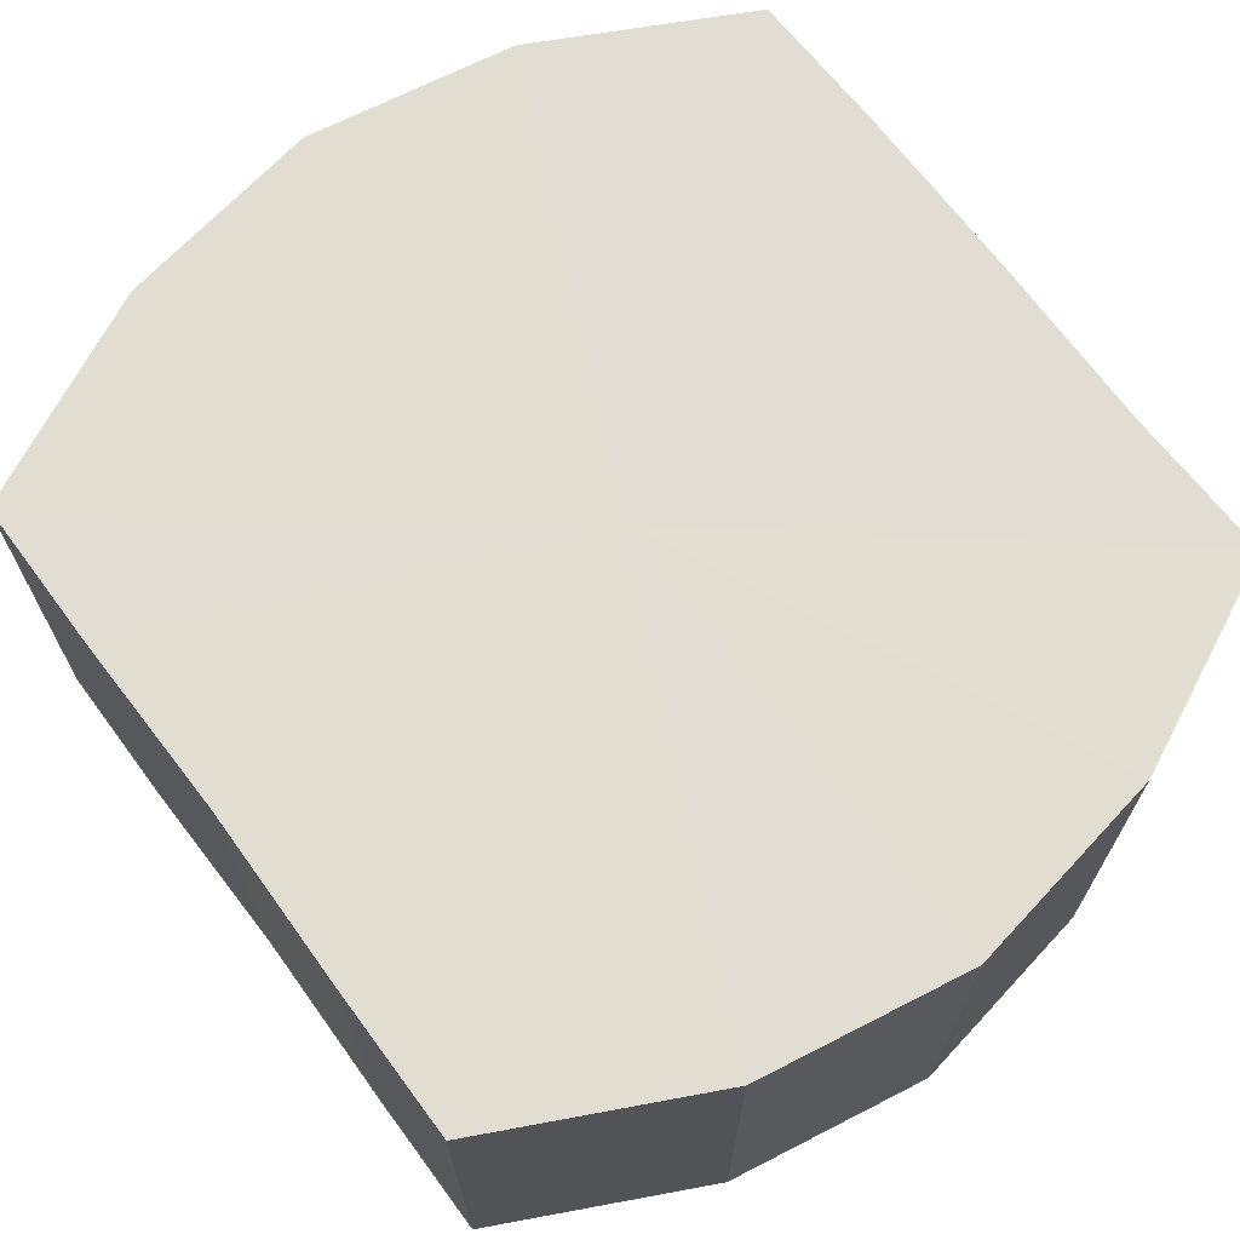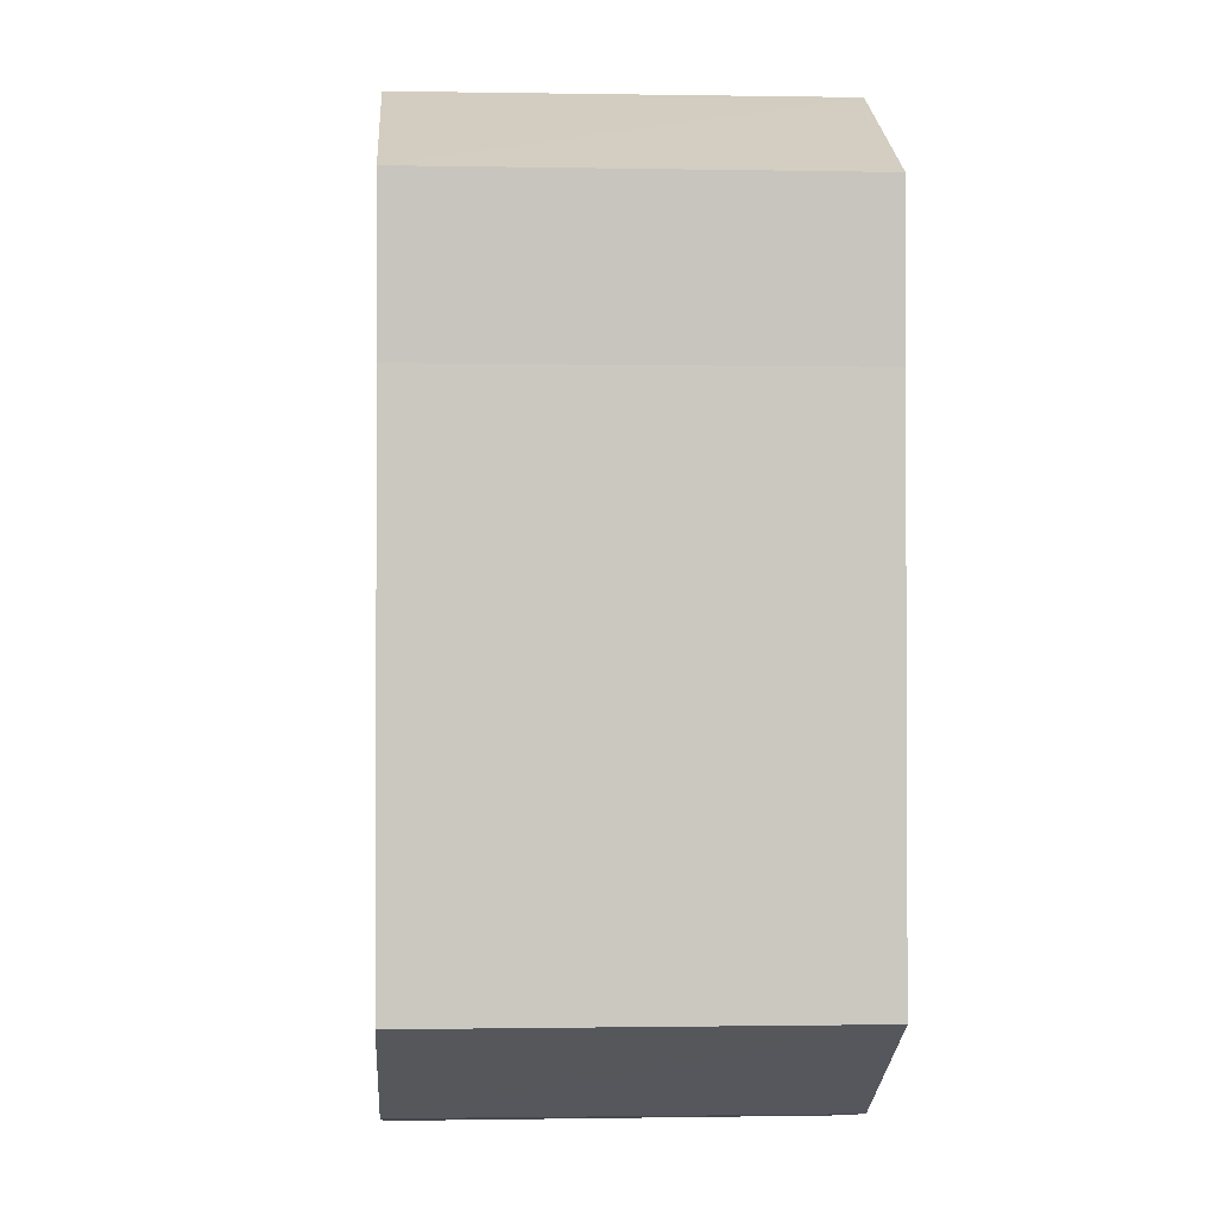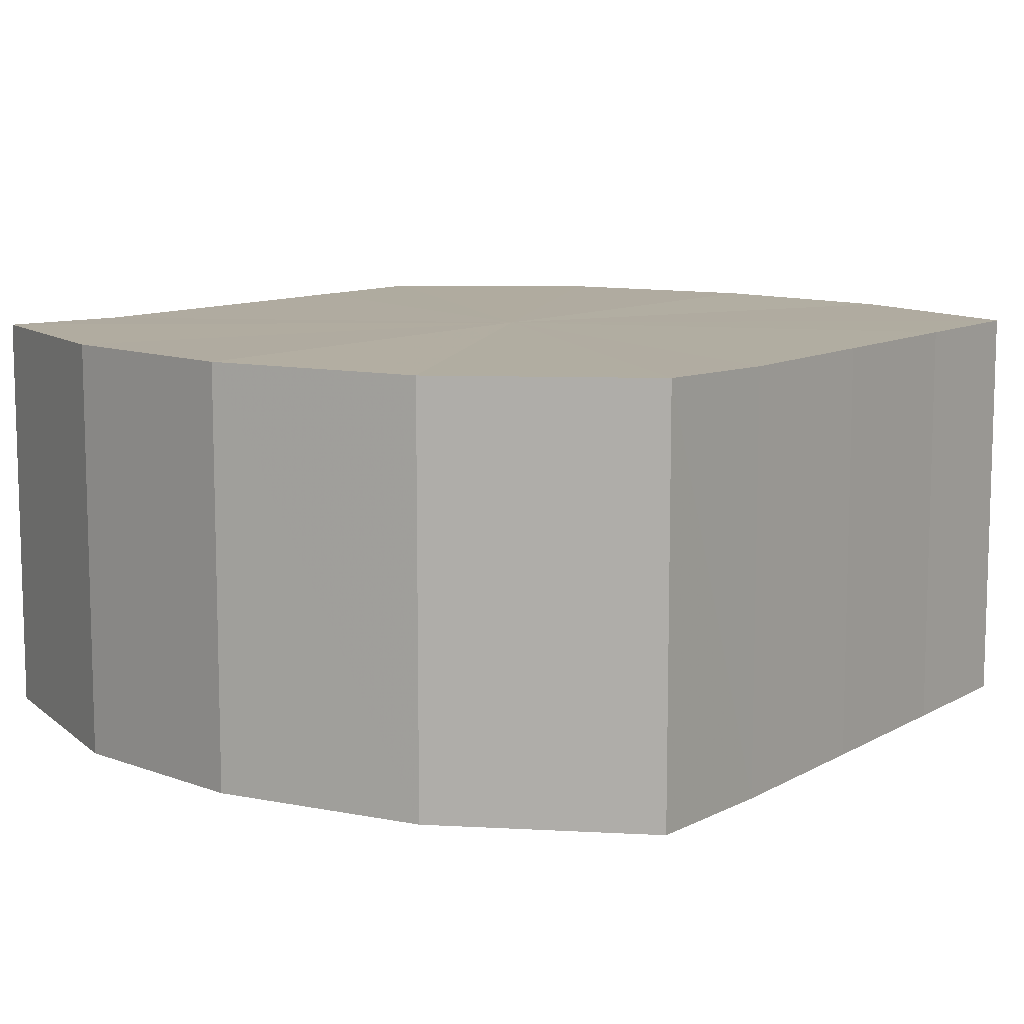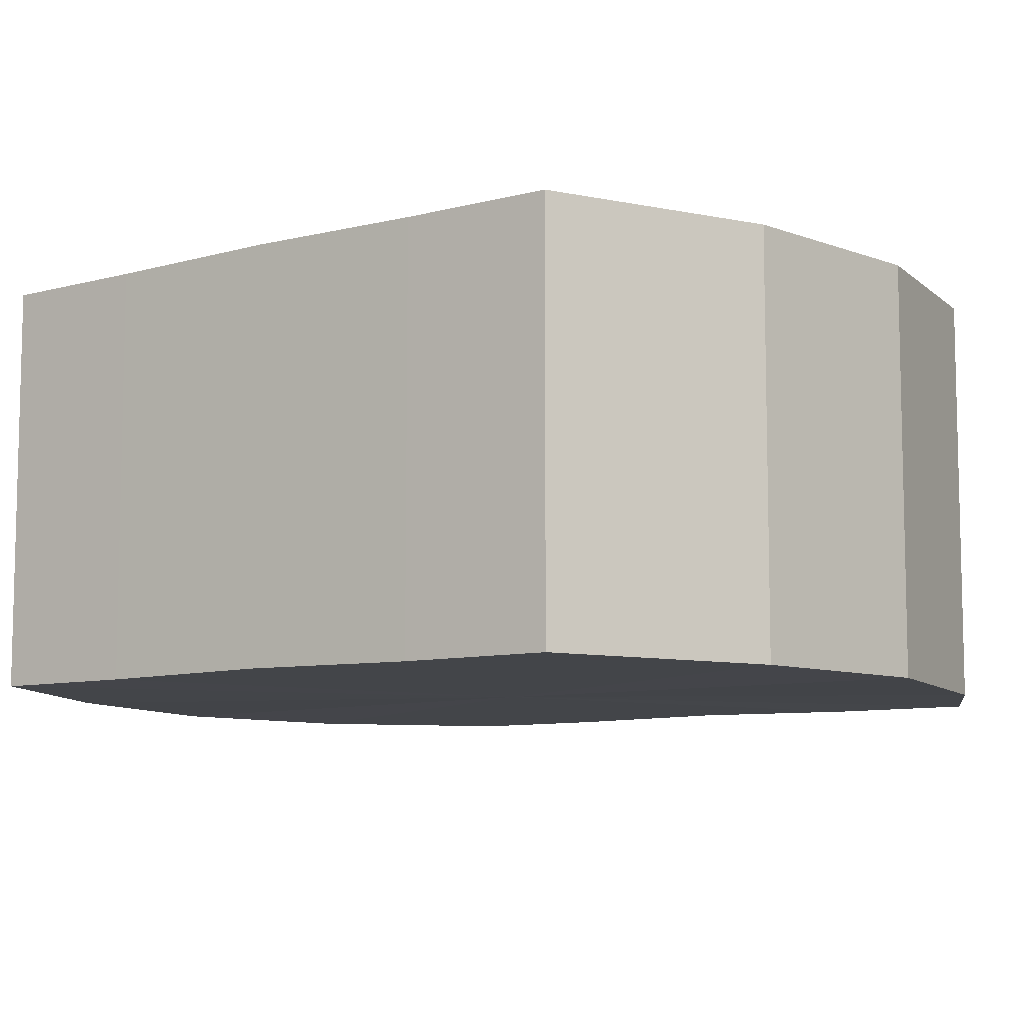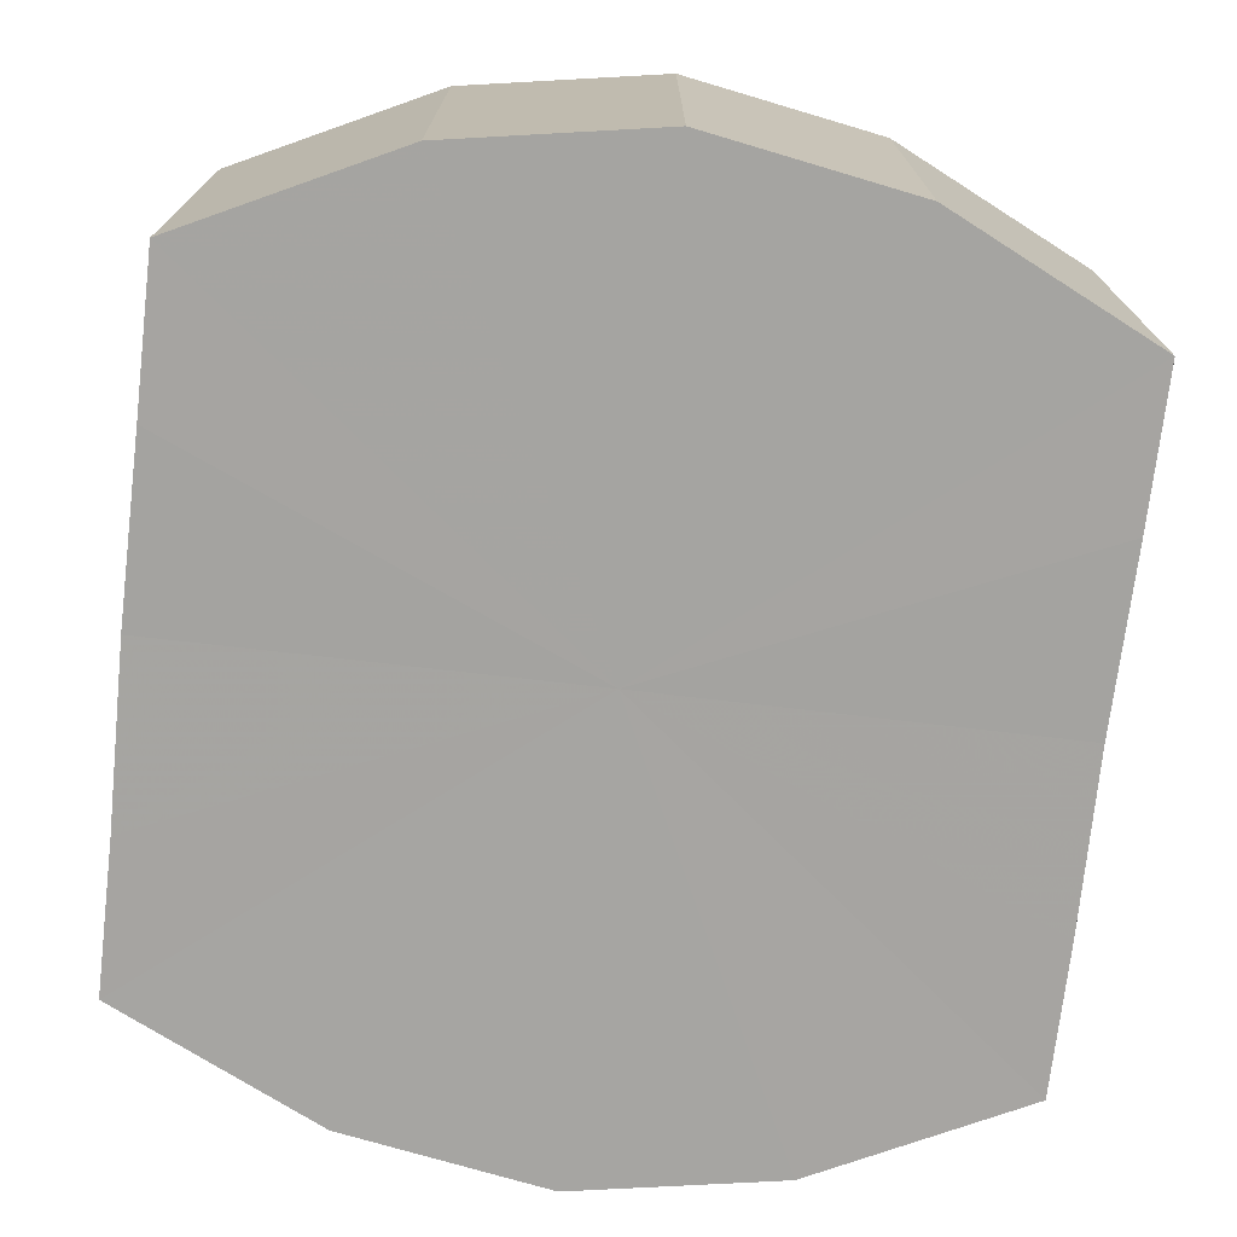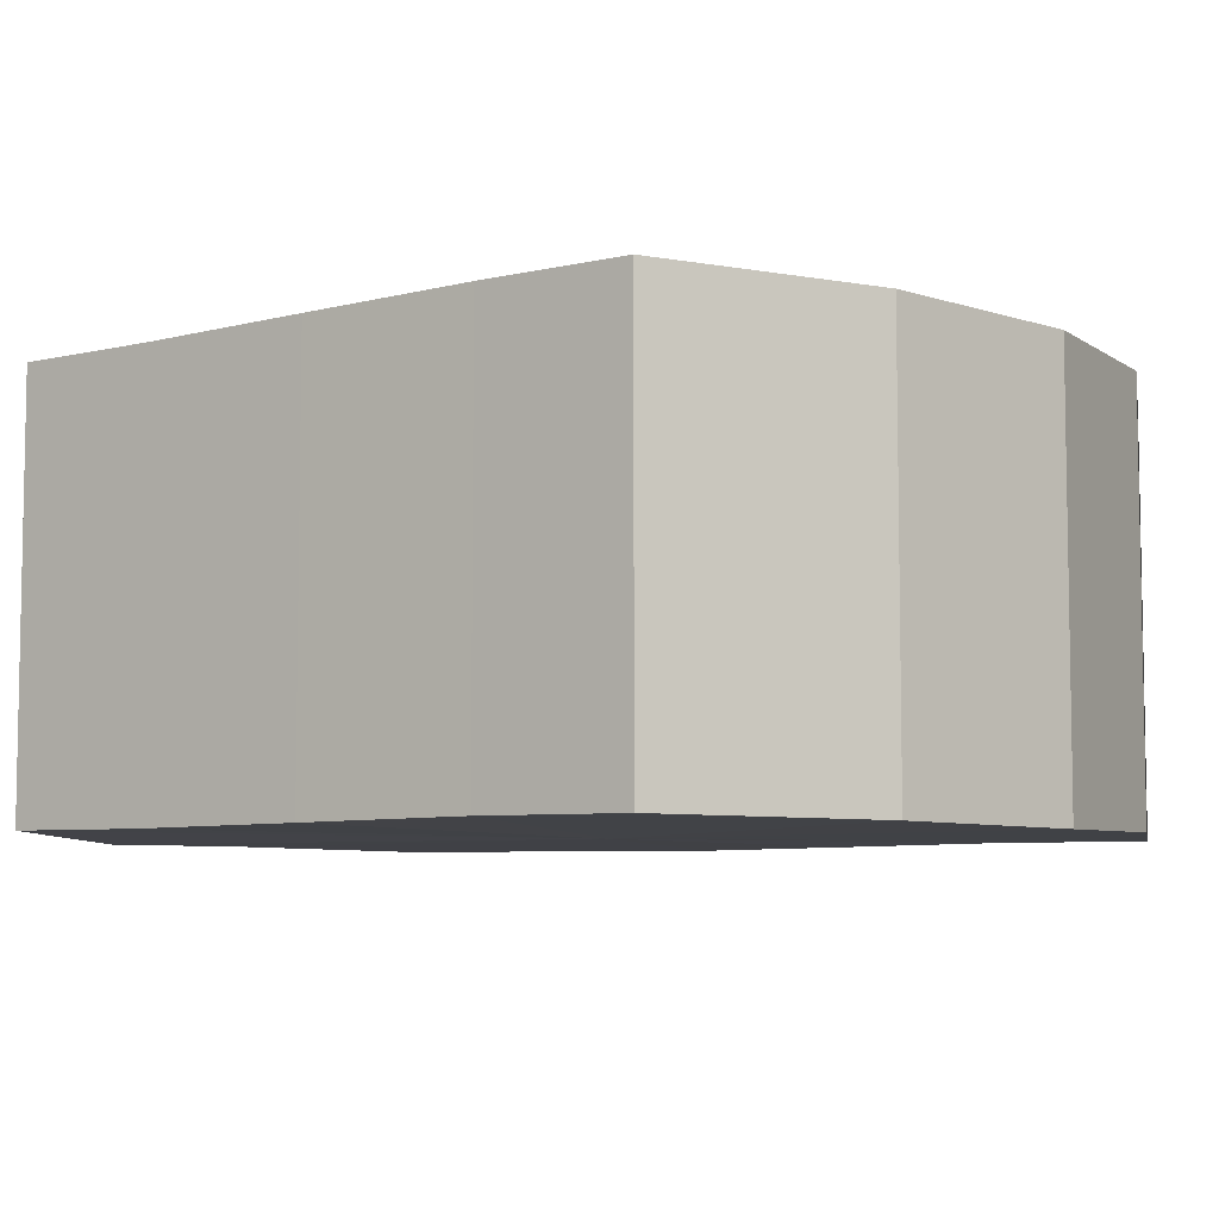
<metadata>
{"format":"obj","ext":"obj","renderer":"f3d","projection":"perspective","resolution":1024,"background":"white","views":[{"elev":68.3,"azim":-36.7,"up":"+Y"},{"elev":-1.3,"azim":-93.8,"up":"+Z"},{"elev":10.0,"azim":-144.1,"up":"+Y"},{"elev":-8.7,"azim":125.6,"up":"+Y"},{"elev":-73.4,"azim":-6.6,"up":"+Y"},{"elev":-6.6,"azim":126.9,"up":"+Y"}]}
</metadata>
<code>
o 6373
v 2245 1887 7.243
v 2245 1887 7.241
v 2245 1887 7.243
v 2245 1887 7.236
v 2245 1887 7.241
v 2245 1887 7.241
v 2245 1887 7.241
v 2245 1887 7.229
v 2245 1887 7.236
v 2245 1887 7.236
v 2245 1887 7.236
v 2245 1887 7.22
v 2245 1887 7.229
v 2245 1887 7.229
v 2245 1887 7.229
v 2245 1887 7.211
v 2245 1887 7.22
v 2245 1887 7.22
v 2245 1887 7.22
v 2245 1887 7.204
v 2245 1887 7.211
v 2245 1887 7.211
v 2245 1887 7.211
v 2245 1887 7.199
v 2245 1887 7.204
v 2245 1887 7.204
v 2245 1887 7.204
v 2245 1887 7.197
v 2245 1887 7.199
v 2245 1887 7.199
v 2245 1887 7.199
v 2245 1887 7.197
v 2245 1887 7.243
v 2245 1887 7.241
v 2245 1887 7.241
v 2245 1887 7.236
v 2245 1887 7.236
v 2245 1887 7.241
v 2245 1887 7.243
v 2245 1887 7.236
v 2245 1887 7.241
v 2245 1887 7.229
v 2245 1887 7.229
v 2245 1887 7.229
v 2245 1887 7.236
v 2245 1887 7.22
v 2245 1887 7.229
v 2245 1887 7.22
v 2245 1887 7.22
v 2245 1887 7.211
v 2245 1887 7.22
v 2245 1887 7.204
v 2245 1887 7.211
v 2245 1887 7.211
v 2245 1887 7.211
v 2245 1887 7.199
v 2245 1887 7.204
v 2245 1887 7.197
v 2245 1887 7.199
v 2245 1887 7.204
v 2245 1887 7.204
v 2245 1887 7.199
v 2245 1887 7.197
v 2245 1887 7.199
v 2245 1887 7.22
v 2245 1887 7.241
v 2245 1887 7.243
v 2245 1887 7.236
v 2245 1887 7.241
v 2245 1887 7.229
v 2245 1887 7.236
v 2245 1887 7.22
v 2245 1887 7.229
v 2245 1887 7.211
v 2245 1887 7.22
v 2245 1887 7.204
v 2245 1887 7.211
v 2245 1887 7.199
v 2245 1887 7.204
v 2245 1887 7.197
v 2245 1887 7.199
v 2245 1887 7.22
v 2245 1887 7.243
v 2245 1887 7.241
v 2245 1887 7.241
v 2245 1887 7.236
v 2245 1887 7.236
v 2245 1887 7.229
v 2245 1887 7.229
v 2245 1887 7.22
v 2245 1887 7.22
v 2245 1887 7.211
v 2245 1887 7.211
v 2245 1887 7.204
v 2245 1887 7.204
v 2245 1887 7.199
v 2245 1887 7.199
v 2245 1887 7.197
f 1 2 3
f 2 4 5
f 6 1 7
f 4 8 9
f 10 6 11
f 8 12 13
f 14 10 15
f 12 16 17
f 18 14 19
f 16 20 21
f 22 18 23
f 20 24 25
f 26 22 27
f 24 28 29
f 30 26 31
f 28 30 32
f 33 34 35
f 35 36 37
f 38 39 33
f 40 41 38
f 37 42 43
f 44 45 40
f 46 47 44
f 43 48 49
f 50 51 46
f 52 53 50
f 49 54 55
f 56 57 52
f 58 59 56
f 55 60 61
f 62 63 58
f 61 64 62
f 65 66 67
f 65 68 66
f 65 67 69
f 65 70 68
f 65 69 71
f 65 72 70
f 65 71 73
f 65 74 72
f 65 73 75
f 65 76 74
f 65 75 77
f 65 78 76
f 65 77 79
f 65 80 78
f 65 79 81
f 65 81 80
f 82 83 84
f 82 85 83
f 82 84 86
f 82 87 85
f 82 86 88
f 82 89 87
f 82 88 90
f 82 91 89
f 82 90 92
f 82 93 91
f 82 92 94
f 82 95 93
f 82 94 96
f 82 97 95
f 82 96 98
f 82 98 97

</code>
